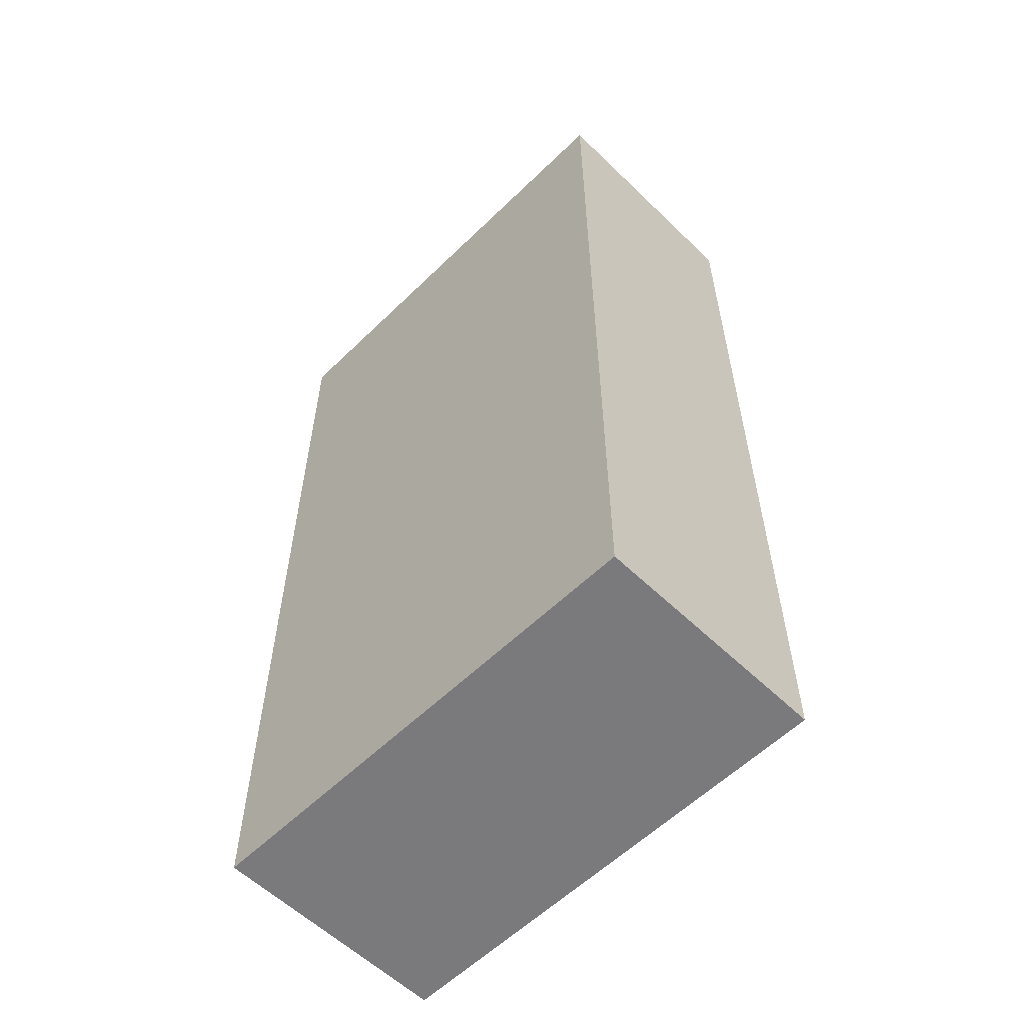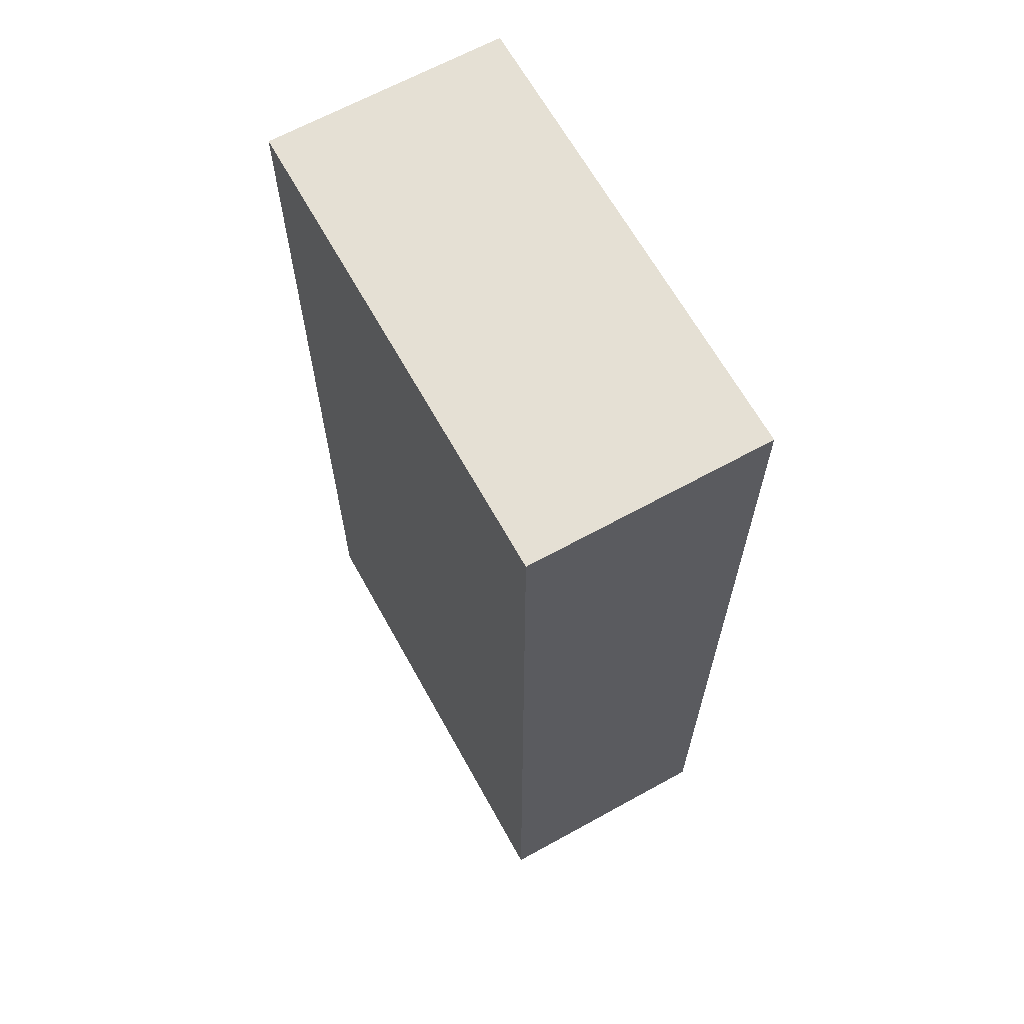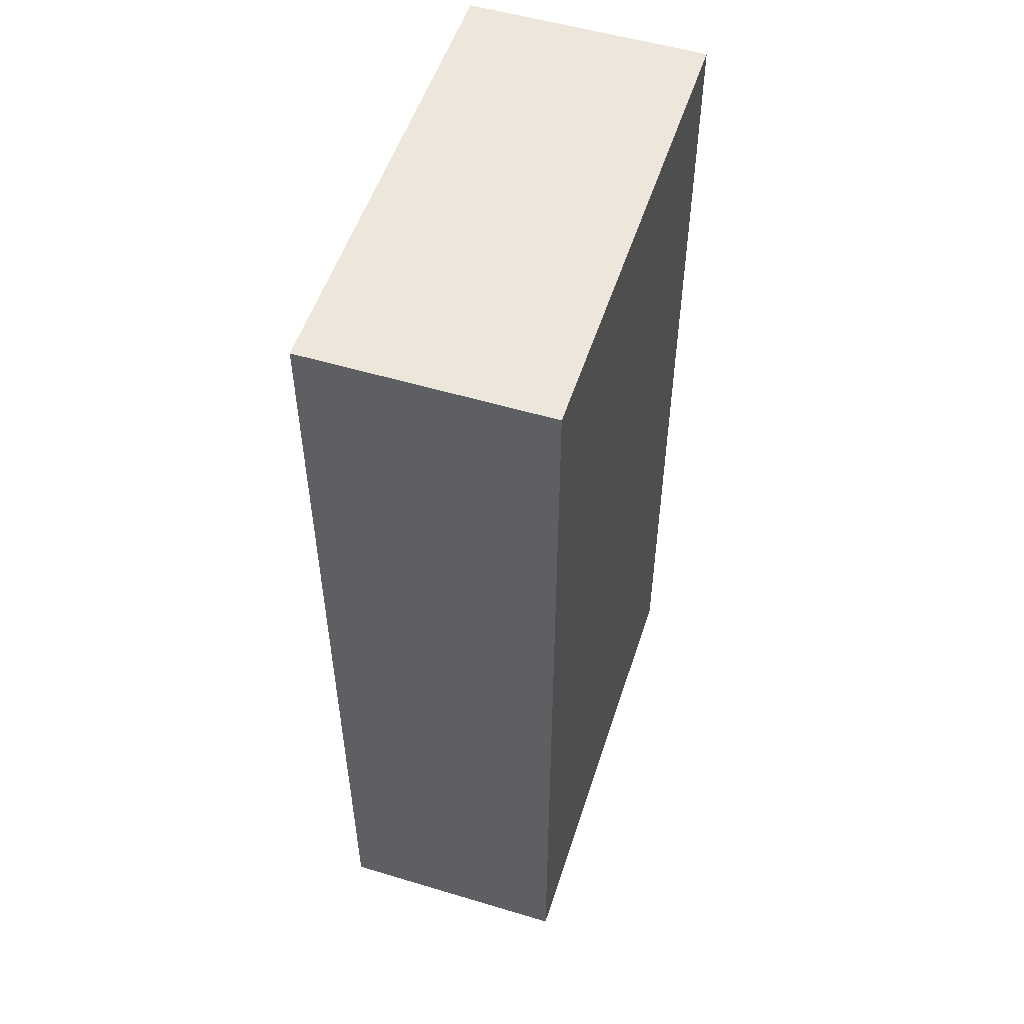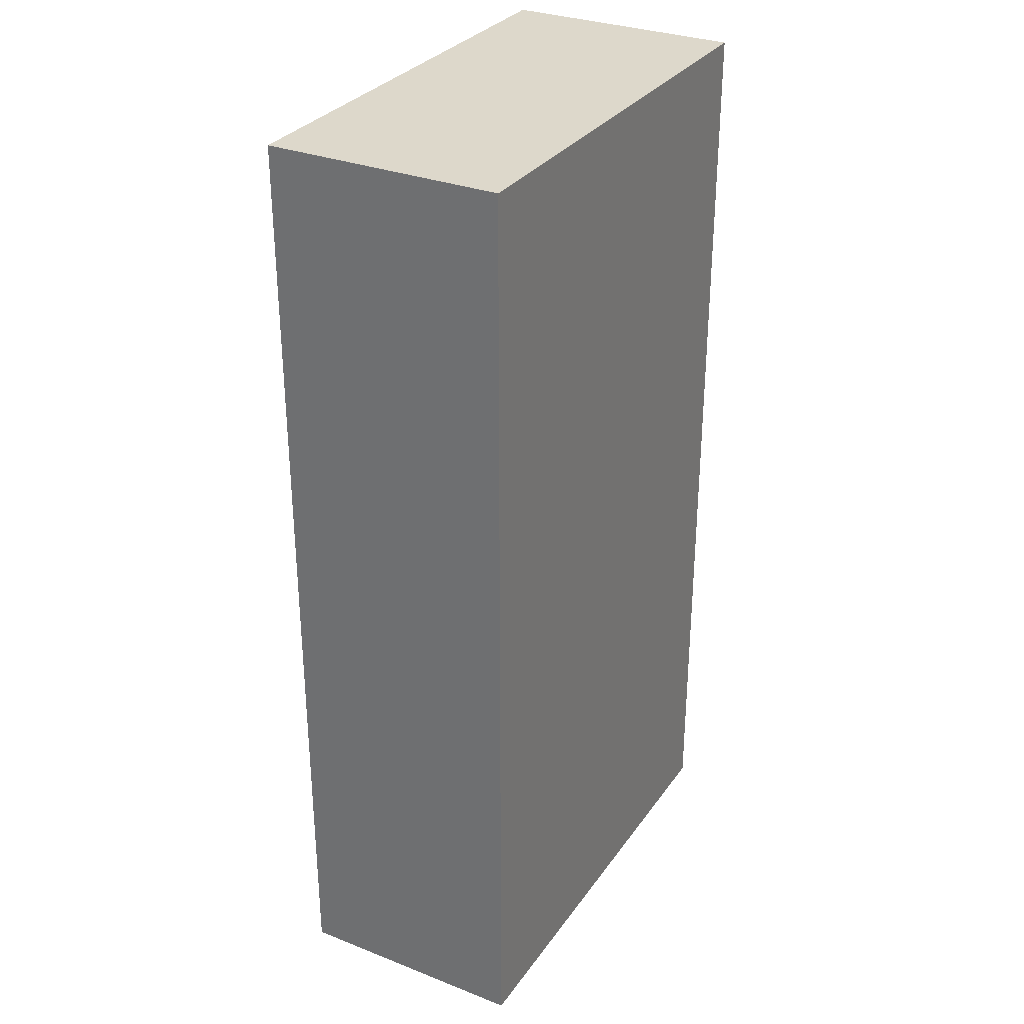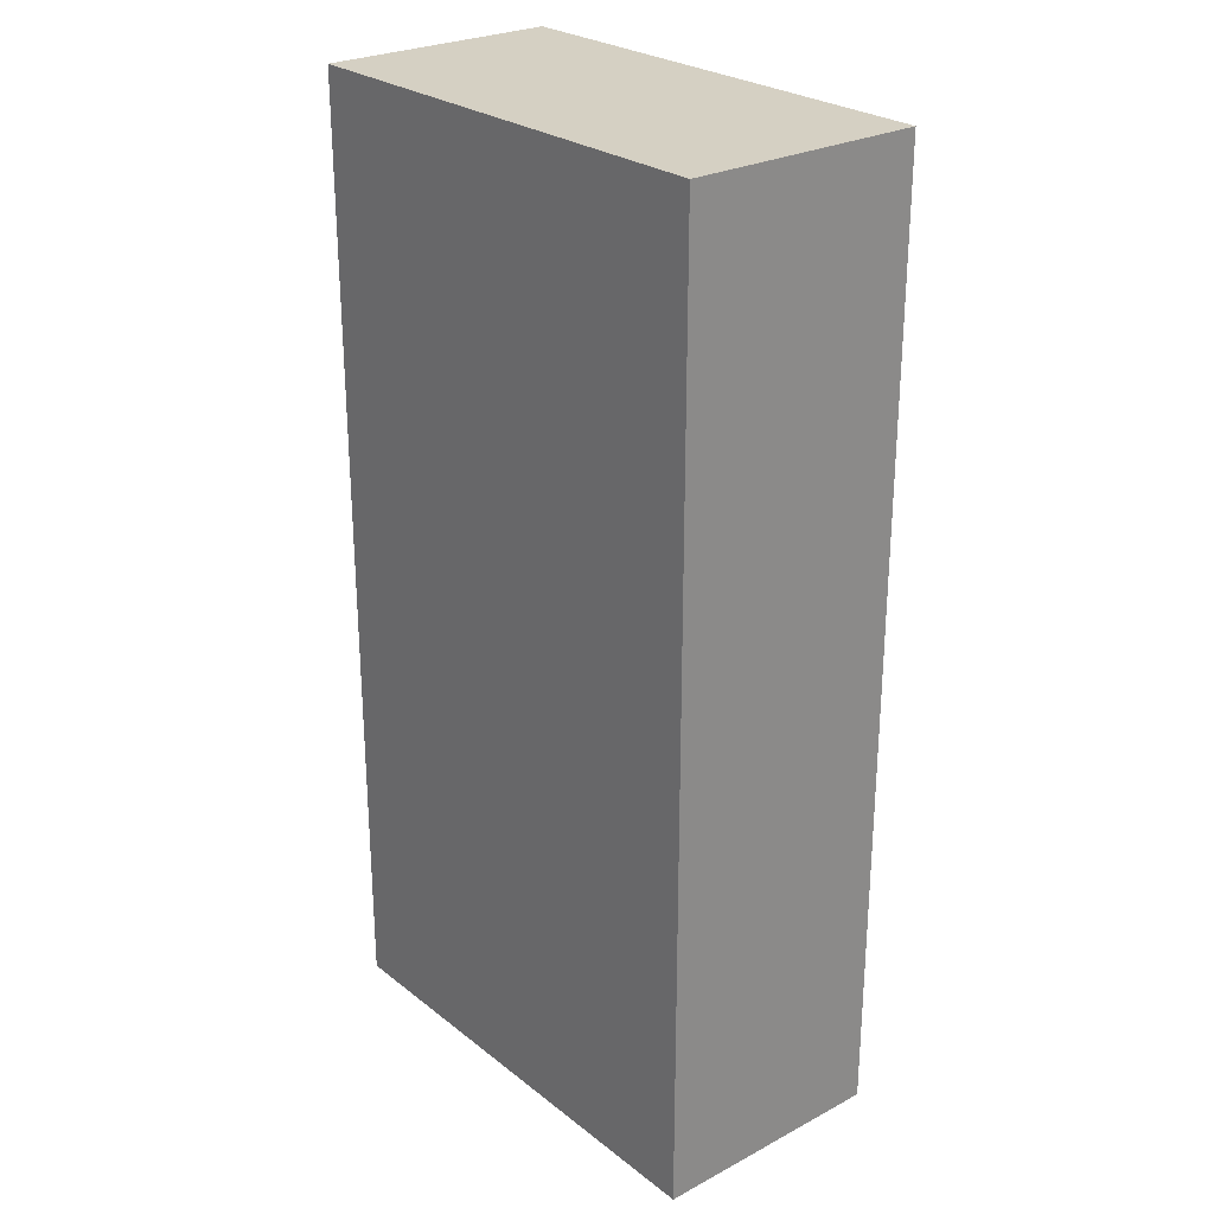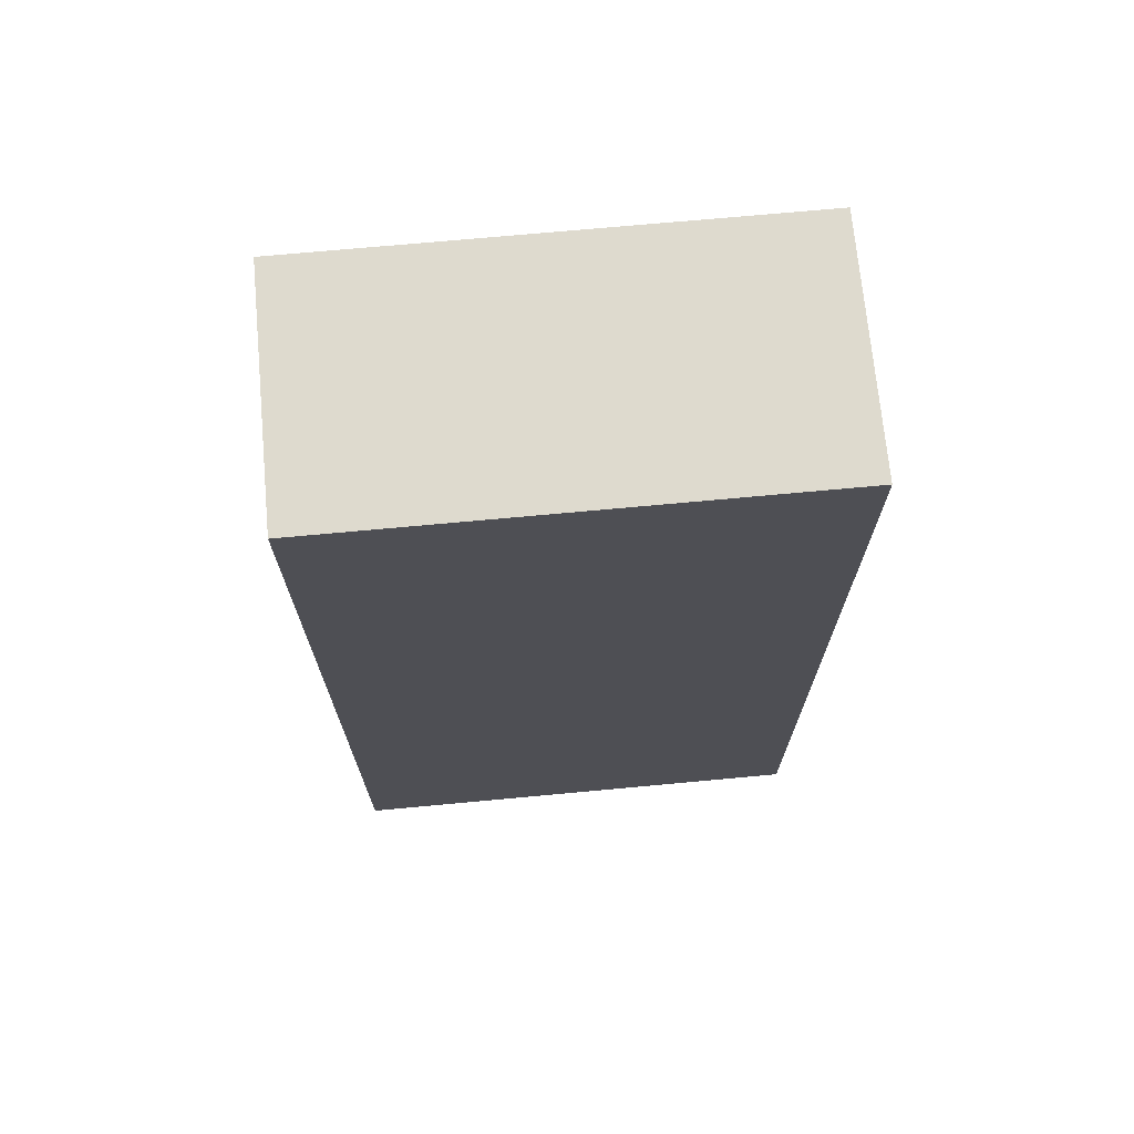
<metadata>
{"format":"obj","ext":"obj","renderer":"f3d","projection":"perspective","resolution":1024,"background":"white","views":[{"elev":-58.2,"azim":-134.9,"up":"+Z"},{"elev":65.5,"azim":61.0,"up":"+Z"},{"elev":53.2,"azim":107.8,"up":"+Z"},{"elev":31.1,"azim":-60.9,"up":"+Z"},{"elev":26.3,"azim":50.3,"up":"+Z"},{"elev":71.1,"azim":-5.3,"up":"+Z"}]}
</metadata>
<code>
g pb_Mesh337964
v -4 2 -4
v -4 2 -12
v -4 4 -4
v -4 4 -12
v 0 2 -12
v 0 2 -4
v 0 4 -12
v 0 4 -4
v 0 2 -4
v -2 2 -4
v -2 4 -4
v 0 4 -4
v -4 2 -4
v -4 4 -4
v -4 4 -12
v -2 2 -12
v -2 4 -12
v -4 2 -12
v 0 2 -12
v 0 4 -12
v -2 4 -12
v 0 4 -12
v 0 4 -4
v -2 4 -4
v -4 4 -12
v -4 4 -4
v 0 2 -4
v -2 2 -12
v -2 2 -4
v 0 2 -12
v -4 2 -12
v -4 2 -4
g pb_Mesh337964_0
g pb_Mesh337964_1
f 3 2 1
f 3 4 2
f 7 6 5
f 7 8 6
f 11 10 9
f 11 9 12
f 14 13 10
f 14 10 11
f 17 16 15
f 16 18 15
f 20 19 17
f 19 16 17
f 23 22 21
f 23 21 24
f 24 21 25
f 24 25 26
f 29 28 27
f 28 30 27
f 32 31 29
f 31 28 29

</code>
